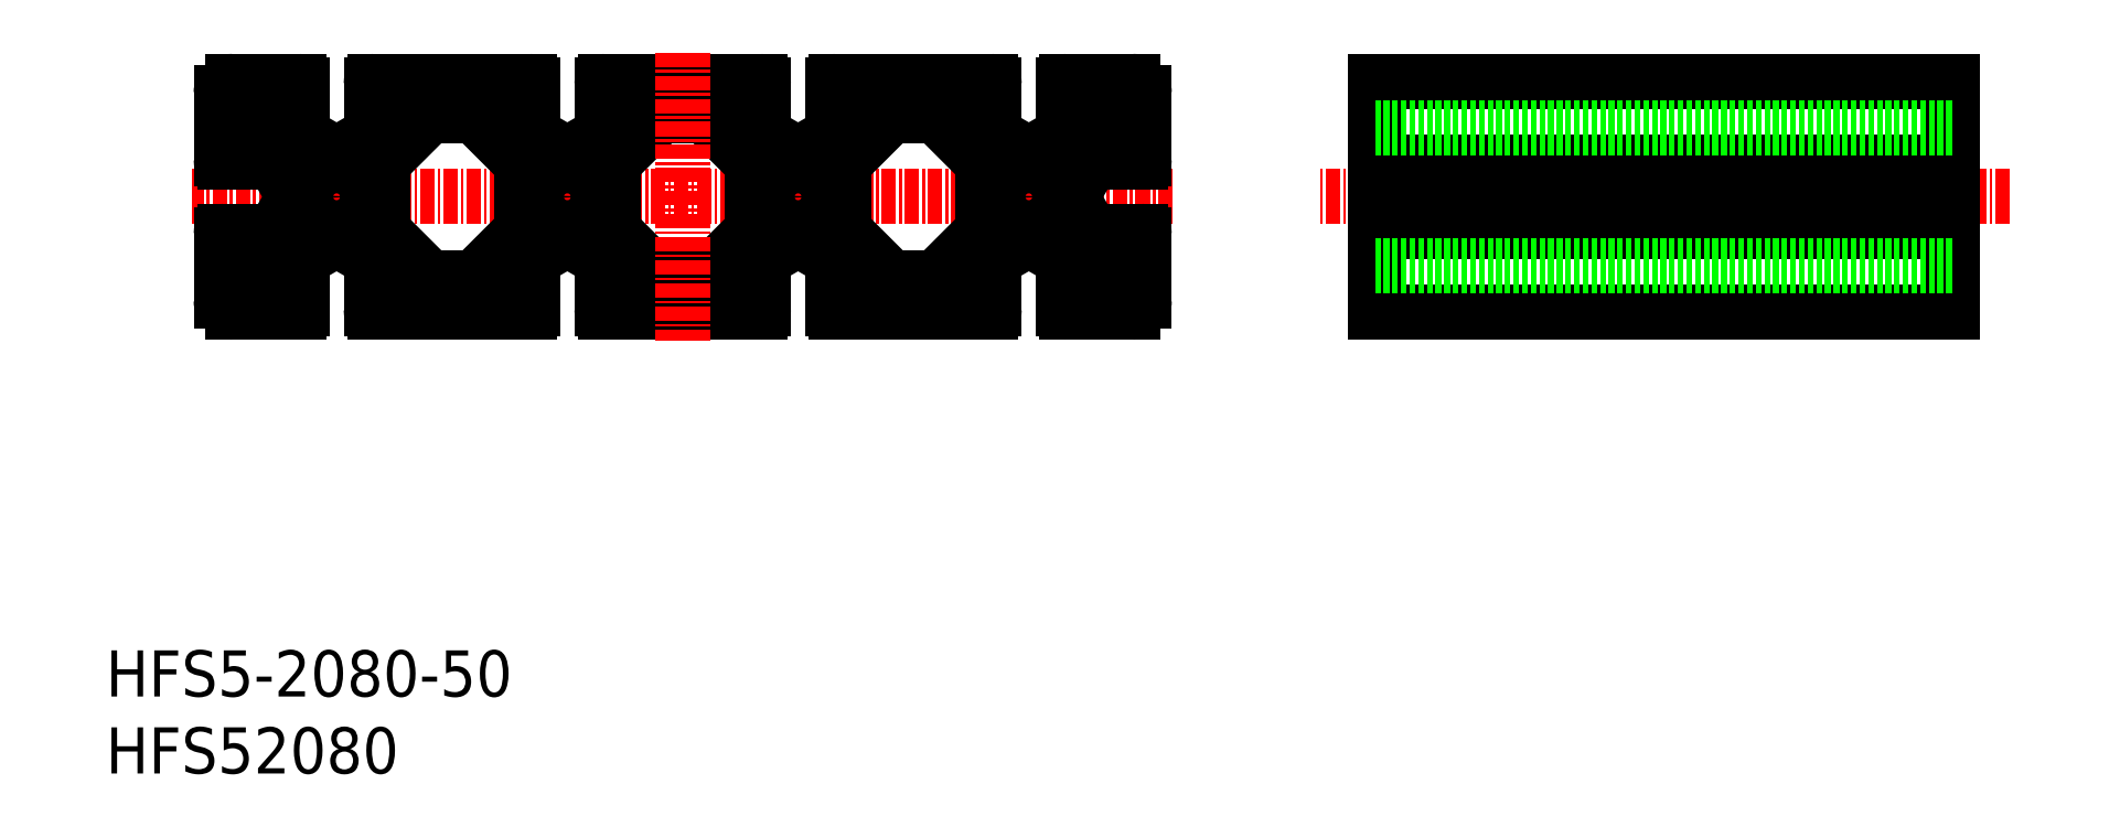
<metadata>
{"format":"dxf","ext":"dxf","renderer":"ezdxf+matplotlib","layout":"modelspace","background":"white","min_lineweight":24,"dpi":150}
</metadata>
<code>
0
SECTION
2
ENTITIES
0
TEXT
8
0
10
-1.335e-07
20
8.175e-08
30
0
40
4
1
HFS52080
0
TEXT
8
0
10
-1.335e-07
20
6.674
30
0
40
4
1
HFS5-2080-50
0
LINE
8
0
10
160
20
40
30
0
11
110
21
40
31
0
0
LINE
8
0
10
110
20
47
30
0
11
160
21
47
31
0
0
LINE
8
0
10
110
20
60
30
0
11
110
21
40
31
0
0
LINE
8
0
10
160
20
40
30
0
11
160
21
60
31
0
0
LINE
8
CENTER
10
165
20
50
30
0
11
105
21
50
31
0
0
LINE
8
0
10
160
20
50.52
30
0
11
110
21
50.52
31
0
0
LINE
8
0
10
160
20
49.48
30
0
11
110
21
49.48
31
0
0
LINE
8
0
10
160
20
53
30
0
11
110
21
53
31
0
0
LINE
8
0
10
160
20
60
30
0
11
110
21
60
31
0
0
LINE
8
0
10
160
20
56
30
0
11
110
21
56
31
0
0
LINE
8
0
10
160
20
44
30
0
11
110
21
44
31
0
0
LINE
8
CENTER
10
92.5
20
50
30
0
11
7.5
21
50
31
0
0
LINE
8
CENTER
10
40
20
55
30
0
11
40
21
45
31
0
0
LINE
8
CENTER
10
20
20
55
30
0
11
20
21
45
31
0
0
LINE
8
0
10
11
20
40
30
0
11
16.7
21
40
31
0
0
LINE
8
0
10
12.94
20
44
30
0
11
16
21
47.06
31
0
0
LINE
8
0
10
14
20
42.94
30
0
11
17.06
21
46
31
0
0
LINE
8
0
10
14
20
42
30
0
11
17
21
42
31
0
0
LINE
8
0
10
10
20
41
30
0
11
10
21
46.7
31
0
0
LINE
8
0
10
12
20
44
30
0
11
12
21
47
31
0
0
ARC
8
0
10
11
20
41
30
0
40
1
50
180
51
270
0
LINE
8
0
10
12
20
44
30
0
11
12.94
21
44
31
0
0
LINE
8
0
10
14
20
42
30
0
11
14
21
42.94
31
0
0
LINE
8
0
10
10.3
20
47
30
0
11
12
21
47
31
0
0
ARC
8
0
10
10.3
20
46.7
30
0
40
0.3
50
90
51
180
0
LINE
8
0
10
17
20
40.3
30
0
11
17
21
42
31
0
0
ARC
8
0
10
16.7
20
40.3
30
0
40
0.3
50
270
51
0
0
LINE
8
0
10
17.06
20
46
30
0
11
19.48
21
46
31
0
0
LINE
8
0
10
16
20
52.94
30
0
11
16
21
50.52
31
0
0
LINE
8
0
10
24
20
52.94
30
0
11
24
21
47.06
31
0
0
LINE
8
0
10
36
20
52.94
30
0
11
36
21
47.06
31
0
0
LINE
8
0
10
23.3
20
40
30
0
11
36.7
21
40
31
0
0
LINE
8
0
10
28.3
20
42
30
0
11
31.7
21
42
31
0
0
LINE
8
0
10
26
20
42.94
30
0
11
22.94
21
46
31
0
0
LINE
8
0
10
27.91
20
43.15
30
0
11
24
21
47.06
31
0
0
LINE
8
0
10
26
20
42
30
0
11
23
21
42
31
0
0
LINE
8
0
10
23
20
40.3
30
0
11
23
21
42
31
0
0
ARC
8
0
10
23.3
20
40.3
30
0
40
0.3
50
180
51
270
0
LINE
8
0
10
26
20
42
30
0
11
26
21
42.94
31
0
0
ARC
8
0
10
28.3
20
42.3
30
0
40
0.3
50
180
51
270
0
ARC
8
0
10
27.7
20
42.94
30
0
40
0.3
50
360
51
45
0
LINE
8
0
10
28
20
42.3
30
0
11
28
21
42.94
31
0
0
LINE
8
0
10
34
20
42.94
30
0
11
37.06
21
46
31
0
0
LINE
8
0
10
32.09
20
43.15
30
0
11
36
21
47.06
31
0
0
ARC
8
0
10
31.7
20
42.3
30
0
40
0.3
50
270
51
6.832e-07
0
ARC
8
0
10
32.3
20
42.94
30
0
40
0.3
50
135
51
180
0
LINE
8
0
10
32
20
42.3
30
0
11
32
21
42.94
31
0
0
LINE
8
0
10
37
20
40.3
30
0
11
37
21
42
31
0
0
ARC
8
0
10
36.7
20
40.3
30
0
40
0.3
50
270
51
0
0
LINE
8
0
10
34
20
42
30
0
11
37
21
42
31
0
0
LINE
8
0
10
34
20
42
30
0
11
34
21
42.94
31
0
0
LINE
8
0
10
44
20
52.94
30
0
11
44
21
47.06
31
0
0
LINE
8
0
10
46
20
42.94
30
0
11
42.94
21
46
31
0
0
LINE
8
0
10
46
20
42
30
0
11
43
21
42
31
0
0
LINE
8
0
10
47.91
20
43.15
30
0
11
44
21
47.06
31
0
0
LINE
8
0
10
43
20
40.3
30
0
11
43
21
42
31
0
0
ARC
8
0
10
43.3
20
40.3
30
0
40
0.3
50
180
51
270
0
LINE
8
0
10
46
20
42
30
0
11
46
21
42.94
31
0
0
ARC
8
0
10
47.7
20
42.94
30
0
40
0.3
50
360
51
45
0
LINE
8
0
10
48
20
42.3
30
0
11
48
21
42.94
31
0
0
LINE
8
0
10
12
20
56
30
0
11
12.94
21
56
31
0
0
LINE
8
0
10
11
20
60
30
0
11
16.7
21
60
31
0
0
LINE
8
0
10
10.3
20
53
30
0
11
12
21
53
31
0
0
ARC
8
0
10
10.3
20
53.3
30
0
40
0.3
50
180
51
270
0
LINE
8
0
10
10
20
59
30
0
11
10
21
53.3
31
0
0
LINE
8
0
10
12
20
56
30
0
11
12
21
53
31
0
0
ARC
8
0
10
11
20
59
30
0
40
1
50
90
51
180
0
LINE
8
0
10
26
20
58
30
0
11
23
21
58
31
0
0
LINE
8
0
10
27.91
20
56.85
30
0
11
24
21
52.94
31
0
0
LINE
8
0
10
26
20
57.06
30
0
11
22.94
21
54
31
0
0
LINE
8
0
10
23.3
20
60
30
0
11
36.7
21
60
31
0
0
LINE
8
0
10
17.06
20
54
30
0
11
19.48
21
54
31
0
0
LINE
8
0
10
14
20
58
30
0
11
14
21
57.06
31
0
0
LINE
8
0
10
12.94
20
56
30
0
11
16
21
52.94
31
0
0
LINE
8
0
10
14
20
57.06
30
0
11
17.06
21
54
31
0
0
LINE
8
0
10
14
20
58
30
0
11
17
21
58
31
0
0
ARC
8
0
10
16.7
20
59.7
30
0
40
0.3
50
0
51
90
0
LINE
8
0
10
17
20
59.7
30
0
11
17
21
58
31
0
0
ARC
8
0
10
23.3
20
59.7
30
0
40
0.3
50
90
51
180
0
LINE
8
0
10
23
20
59.7
30
0
11
23
21
58
31
0
0
LINE
8
0
10
32.09
20
56.85
30
0
11
36
21
52.94
31
0
0
ARC
8
0
10
31.7
20
57.7
30
0
40
0.3
50
360
51
90
0
ARC
8
0
10
32.3
20
57.06
30
0
40
0.3
50
180
51
225
0
LINE
8
0
10
32
20
57.7
30
0
11
32
21
57.06
31
0
0
ARC
8
0
10
28.3
20
57.7
30
0
40
0.3
50
90
51
180
0
ARC
8
0
10
27.7
20
57.06
30
0
40
0.3
50
315
51
1e-05
0
LINE
8
0
10
28
20
57.7
30
0
11
28
21
57.06
31
0
0
LINE
8
0
10
26
20
58
30
0
11
26
21
57.06
31
0
0
LINE
8
0
10
28.3
20
58
30
0
11
31.7
21
58
31
0
0
ARC
8
0
10
36.7
20
59.7
30
0
40
0.3
50
0
51
90
0
LINE
8
0
10
37
20
59.7
30
0
11
37
21
58
31
0
0
LINE
8
0
10
34
20
58
30
0
11
34
21
57.06
31
0
0
LINE
8
0
10
34
20
57.06
30
0
11
37.06
21
54
31
0
0
LINE
8
0
10
34
20
58
30
0
11
37
21
58
31
0
0
LINE
8
0
10
46
20
57.06
30
0
11
42.94
21
54
31
0
0
LINE
8
0
10
46
20
58
30
0
11
43
21
58
31
0
0
LINE
8
0
10
47.91
20
56.85
30
0
11
44
21
52.94
31
0
0
LINE
8
0
10
43
20
59.7
30
0
11
43
21
58
31
0
0
ARC
8
0
10
43.3
20
59.7
30
0
40
0.3
50
90
51
180
0
ARC
8
0
10
47.7
20
57.06
30
0
40
0.3
50
315
51
1e-05
0
LINE
8
0
10
48
20
57.7
30
0
11
48
21
57.06
31
0
0
LINE
8
0
10
46
20
58
30
0
11
46
21
57.06
31
0
0
ARC
8
0
10
89
20
59
30
0
40
1
50
360
51
90
0
LINE
8
CENTER
10
80
20
55
30
0
11
80
21
45
31
0
0
LINE
8
CENTER
10
60
20
55
30
0
11
60
21
45
31
0
0
LINE
8
0
10
86
20
58
30
0
11
83
21
58
31
0
0
LINE
8
0
10
86
20
57.06
30
0
11
82.94
21
54
31
0
0
LINE
8
0
10
89
20
60
30
0
11
83.3
21
60
31
0
0
LINE
8
0
10
86
20
42
30
0
11
83
21
42
31
0
0
LINE
8
0
10
86
20
42.94
30
0
11
82.94
21
46
31
0
0
LINE
8
0
10
89
20
40
30
0
11
83.3
21
40
31
0
0
ARC
8
0
10
89.7
20
46.7
30
0
40
0.3
50
360
51
90
0
LINE
8
0
10
89.7
20
47
30
0
11
88
21
47
31
0
0
LINE
8
0
10
86
20
42
30
0
11
86
21
42.94
31
0
0
LINE
8
0
10
88
20
44
30
0
11
87.06
21
44
31
0
0
ARC
8
0
10
89
20
41
30
0
40
1
50
270
51
1e-05
0
LINE
8
0
10
88
20
44
30
0
11
88
21
47
31
0
0
LINE
8
0
10
90
20
41
30
0
11
90
21
46.7
31
0
0
LINE
8
0
10
87.06
20
44
30
0
11
84
21
47.06
31
0
0
LINE
8
0
10
87.06
20
56
30
0
11
84
21
52.94
31
0
0
LINE
8
0
10
86
20
58
30
0
11
86
21
57.06
31
0
0
LINE
8
0
10
88
20
56
30
0
11
88
21
53
31
0
0
LINE
8
0
10
90
20
59
30
0
11
90
21
53.3
31
0
0
ARC
8
0
10
89.7
20
53.3
30
0
40
0.3
50
270
51
1e-05
0
LINE
8
0
10
89.7
20
53
30
0
11
88
21
53
31
0
0
LINE
8
0
10
88
20
56
30
0
11
87.06
21
56
31
0
0
LINE
8
0
10
71.7
20
58
30
0
11
68.3
21
58
31
0
0
LINE
8
0
10
76.7
20
60
30
0
11
63.3
21
60
31
0
0
LINE
8
0
10
71.7
20
42
30
0
11
68.3
21
42
31
0
0
LINE
8
0
10
76.7
20
40
30
0
11
63.3
21
40
31
0
0
ARC
8
0
10
83.3
20
40.3
30
0
40
0.3
50
180
51
270
0
LINE
8
0
10
83
20
40.3
30
0
11
83
21
42
31
0
0
LINE
8
0
10
72
20
42.3
30
0
11
72
21
42.94
31
0
0
ARC
8
0
10
72.3
20
42.94
30
0
40
0.3
50
135
51
180
0
ARC
8
0
10
71.7
20
42.3
30
0
40
0.3
50
270
51
1e-05
0
LINE
8
0
10
74
20
42
30
0
11
74
21
42.94
31
0
0
ARC
8
0
10
76.7
20
40.3
30
0
40
0.3
50
270
51
360
0
LINE
8
0
10
77
20
40.3
30
0
11
77
21
42
31
0
0
LINE
8
0
10
74
20
42
30
0
11
77
21
42
31
0
0
LINE
8
0
10
72.09
20
43.15
30
0
11
76
21
47.06
31
0
0
LINE
8
0
10
74
20
42.94
30
0
11
77.06
21
46
31
0
0
LINE
8
0
10
83
20
59.7
30
0
11
83
21
58
31
0
0
ARC
8
0
10
83.3
20
59.7
30
0
40
0.3
50
90
51
180
0
LINE
8
0
10
74
20
58
30
0
11
74
21
57.06
31
0
0
LINE
8
0
10
72
20
57.7
30
0
11
72
21
57.06
31
0
0
ARC
8
0
10
72.3
20
57.06
30
0
40
0.3
50
180
51
225
0
ARC
8
0
10
71.7
20
57.7
30
0
40
0.3
50
360
51
90
0
LINE
8
0
10
77
20
59.7
30
0
11
77
21
58
31
0
0
ARC
8
0
10
76.7
20
59.7
30
0
40
0.3
50
1e-05
51
90
0
LINE
8
0
10
74
20
57.06
30
0
11
77.06
21
54
31
0
0
LINE
8
0
10
72.09
20
56.85
30
0
11
76
21
52.94
31
0
0
LINE
8
0
10
74
20
58
30
0
11
77
21
58
31
0
0
LINE
8
0
10
66
20
42
30
0
11
63
21
42
31
0
0
LINE
8
0
10
67.91
20
43.15
30
0
11
64
21
47.06
31
0
0
LINE
8
0
10
66
20
42.94
30
0
11
62.94
21
46
31
0
0
LINE
8
0
10
66
20
42
30
0
11
66
21
42.94
31
0
0
LINE
8
0
10
68
20
42.3
30
0
11
68
21
42.94
31
0
0
ARC
8
0
10
67.7
20
42.94
30
0
40
0.3
50
360
51
45
0
ARC
8
0
10
68.3
20
42.3
30
0
40
0.3
50
180
51
270
0
ARC
8
0
10
63.3
20
40.3
30
0
40
0.3
50
180
51
270
0
LINE
8
0
10
63
20
40.3
30
0
11
63
21
42
31
0
0
LINE
8
0
10
66
20
58
30
0
11
63
21
58
31
0
0
LINE
8
0
10
66
20
57.06
30
0
11
62.94
21
54
31
0
0
LINE
8
0
10
67.91
20
56.85
30
0
11
64
21
52.94
31
0
0
LINE
8
0
10
66
20
58
30
0
11
66
21
57.06
31
0
0
LINE
8
0
10
68
20
57.7
30
0
11
68
21
57.06
31
0
0
ARC
8
0
10
67.7
20
57.06
30
0
40
0.3
50
315
51
1e-05
0
ARC
8
0
10
68.3
20
57.7
30
0
40
0.3
50
90
51
180
0
LINE
8
0
10
63
20
59.7
30
0
11
63
21
58
31
0
0
ARC
8
0
10
63.3
20
59.7
30
0
40
0.3
50
90
51
180
0
LINE
8
0
10
56
20
52.94
30
0
11
56
21
47.06
31
0
0
LINE
8
0
10
64
20
52.94
30
0
11
64
21
47.06
31
0
0
LINE
8
0
10
76
20
52.94
30
0
11
76
21
47.06
31
0
0
LINE
8
0
10
52.09
20
43.15
30
0
11
56
21
47.06
31
0
0
LINE
8
0
10
54
20
42
30
0
11
54
21
42.94
31
0
0
LINE
8
0
10
57
20
40.3
30
0
11
57
21
42
31
0
0
ARC
8
0
10
56.7
20
40.3
30
0
40
0.3
50
270
51
0
0
LINE
8
0
10
54
20
42
30
0
11
57
21
42
31
0
0
LINE
8
0
10
54
20
42.94
30
0
11
57.06
21
46
31
0
0
LINE
8
0
10
52
20
42.3
30
0
11
52
21
42.94
31
0
0
ARC
8
0
10
51.7
20
42.3
30
0
40
0.3
50
270
51
0
0
ARC
8
0
10
52.3
20
42.94
30
0
40
0.3
50
135
51
180
0
LINE
8
0
10
52.09
20
56.85
30
0
11
56
21
52.94
31
0
0
LINE
8
0
10
54
20
58
30
0
11
54
21
57.06
31
0
0
LINE
8
0
10
57
20
59.7
30
0
11
57
21
58
31
0
0
ARC
8
0
10
56.7
20
59.7
30
0
40
0.3
50
0
51
90
0
LINE
8
0
10
54
20
58
30
0
11
57
21
58
31
0
0
LINE
8
0
10
54
20
57.06
30
0
11
57.06
21
54
31
0
0
LINE
8
0
10
52
20
57.7
30
0
11
52
21
57.06
31
0
0
ARC
8
0
10
51.7
20
57.7
30
0
40
0.3
50
0
51
90
0
ARC
8
0
10
52.3
20
57.06
30
0
40
0.3
50
180
51
225
0
CIRCLE
8
0
10
20
20
50
30
0
40
2.1
0
CIRCLE
8
0
10
40
20
50
30
0
40
2.1
0
CIRCLE
8
0
10
60
20
50
30
0
40
2.1
0
CIRCLE
8
0
10
80
20
50
30
0
40
2.1
0
LINE
8
0
10
20
20
53.7
30
0
11
19.48
21
54
31
0
0
LINE
8
0
10
20
20
53.7
30
0
11
20.52
21
54
31
0
0
LINE
8
0
10
16.3
20
50
30
0
11
16
21
50.52
31
0
0
LINE
8
0
10
16.3
20
50
30
0
11
16
21
49.48
31
0
0
LINE
8
0
10
20
20
46.3
30
0
11
19.48
21
46
31
0
0
LINE
8
0
10
20
20
46.3
30
0
11
20.52
21
46
31
0
0
LINE
8
0
10
20.52
20
54
30
0
11
22.94
21
54
31
0
0
LINE
8
0
10
16
20
49.48
30
0
11
16
21
47.06
31
0
0
LINE
8
0
10
20.52
20
46
30
0
11
22.94
21
46
31
0
0
LINE
8
0
10
37.06
20
46
30
0
11
39.48
21
46
31
0
0
LINE
8
0
10
40.52
20
46
30
0
11
42.94
21
46
31
0
0
LINE
8
0
10
37.06
20
54
30
0
11
39.48
21
54
31
0
0
LINE
8
0
10
40.52
20
54
30
0
11
42.94
21
54
31
0
0
LINE
8
0
10
40
20
53.7
30
0
11
39.48
21
54
31
0
0
LINE
8
0
10
40
20
53.7
30
0
11
40.52
21
54
31
0
0
LINE
8
0
10
40
20
46.3
30
0
11
39.48
21
46
31
0
0
LINE
8
0
10
40
20
46.3
30
0
11
40.52
21
46
31
0
0
LINE
8
0
10
57.06
20
46
30
0
11
59.48
21
46
31
0
0
LINE
8
0
10
60.52
20
46
30
0
11
62.94
21
46
31
0
0
LINE
8
0
10
57.06
20
54
30
0
11
59.48
21
54
31
0
0
LINE
8
0
10
60.52
20
54
30
0
11
62.94
21
54
31
0
0
LINE
8
0
10
60
20
53.7
30
0
11
59.48
21
54
31
0
0
LINE
8
0
10
60
20
53.7
30
0
11
60.52
21
54
31
0
0
LINE
8
0
10
60
20
46.3
30
0
11
59.48
21
46
31
0
0
LINE
8
0
10
60
20
46.3
30
0
11
60.52
21
46
31
0
0
LINE
8
0
10
77.06
20
46
30
0
11
79.48
21
46
31
0
0
LINE
8
0
10
80.52
20
46
30
0
11
82.94
21
46
31
0
0
LINE
8
0
10
77.06
20
54
30
0
11
79.48
21
54
31
0
0
LINE
8
0
10
80.52
20
54
30
0
11
82.94
21
54
31
0
0
LINE
8
0
10
80
20
53.7
30
0
11
79.48
21
54
31
0
0
LINE
8
0
10
80
20
53.7
30
0
11
80.52
21
54
31
0
0
LINE
8
0
10
80
20
46.3
30
0
11
79.48
21
46
31
0
0
LINE
8
0
10
80
20
46.3
30
0
11
80.52
21
46
31
0
0
LINE
8
0
10
84
20
52.94
30
0
11
84
21
50.52
31
0
0
LINE
8
0
10
84
20
49.48
30
0
11
84
21
47.06
31
0
0
LINE
8
0
10
83.7
20
50
30
0
11
84
21
50.52
31
0
0
LINE
8
0
10
83.7
20
50
30
0
11
84
21
49.48
31
0
0
LINE
8
0
10
43.3
20
40
30
0
11
56.7
21
40
31
0
0
LINE
8
0
10
48.3
20
42
30
0
11
51.7
21
42
31
0
0
ARC
8
0
10
48.3
20
42.3
30
0
40
0.3
50
180
51
270
0
LINE
8
0
10
43.3
20
60
30
0
11
56.7
21
60
31
0
0
LINE
8
0
10
48.3
20
58
30
0
11
51.7
21
58
31
0
0
ARC
8
0
10
48.3
20
57.7
30
0
40
0.3
50
90
51
180
0
LINE
8
CENTER
10
50
20
62.5
30
0
11
50
21
37.5
31
0
0
ENDSEC
0
EOF

</code>
